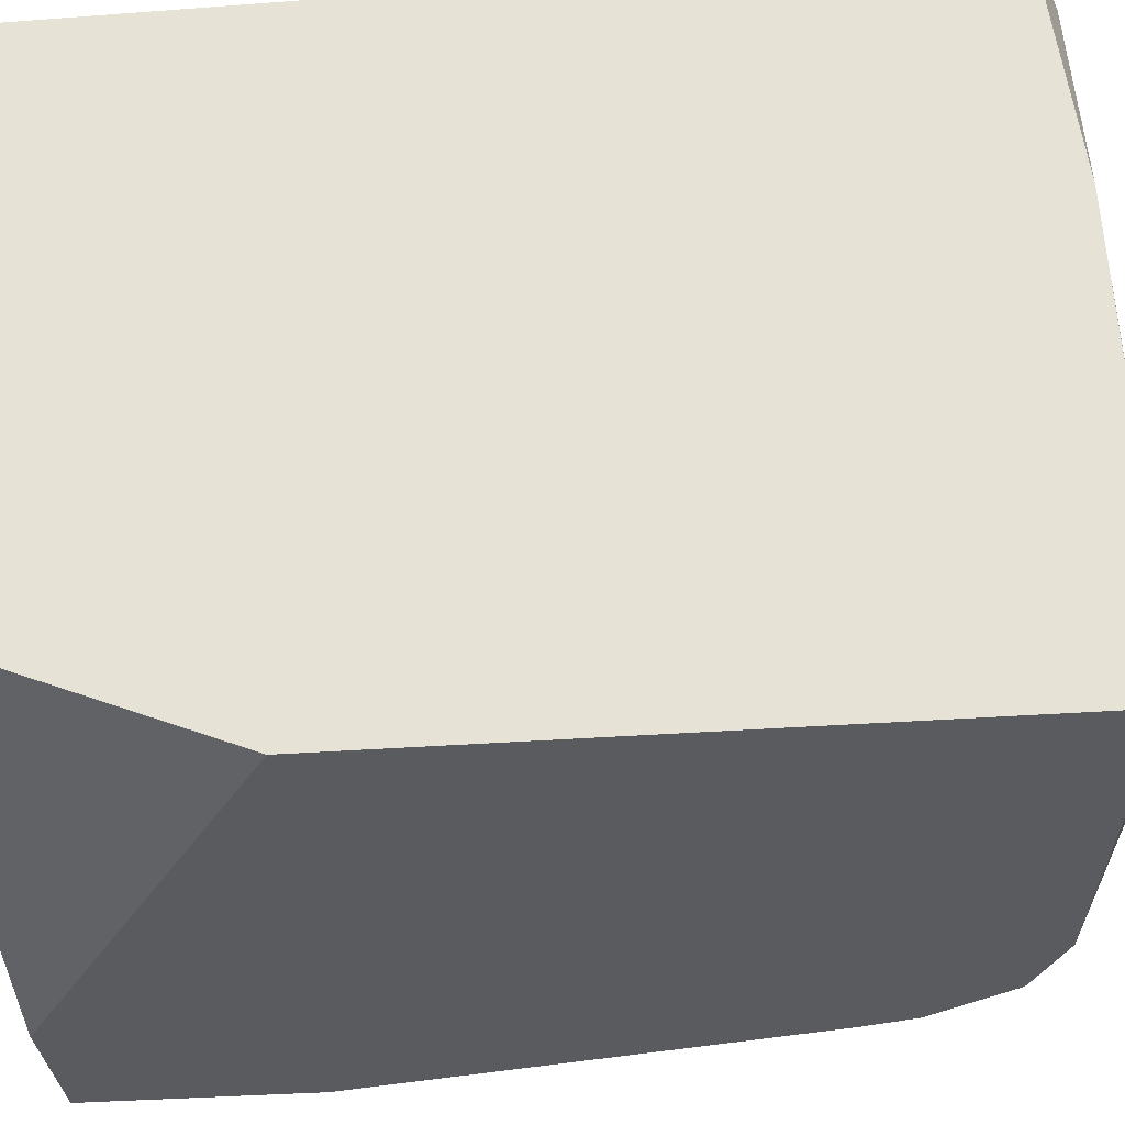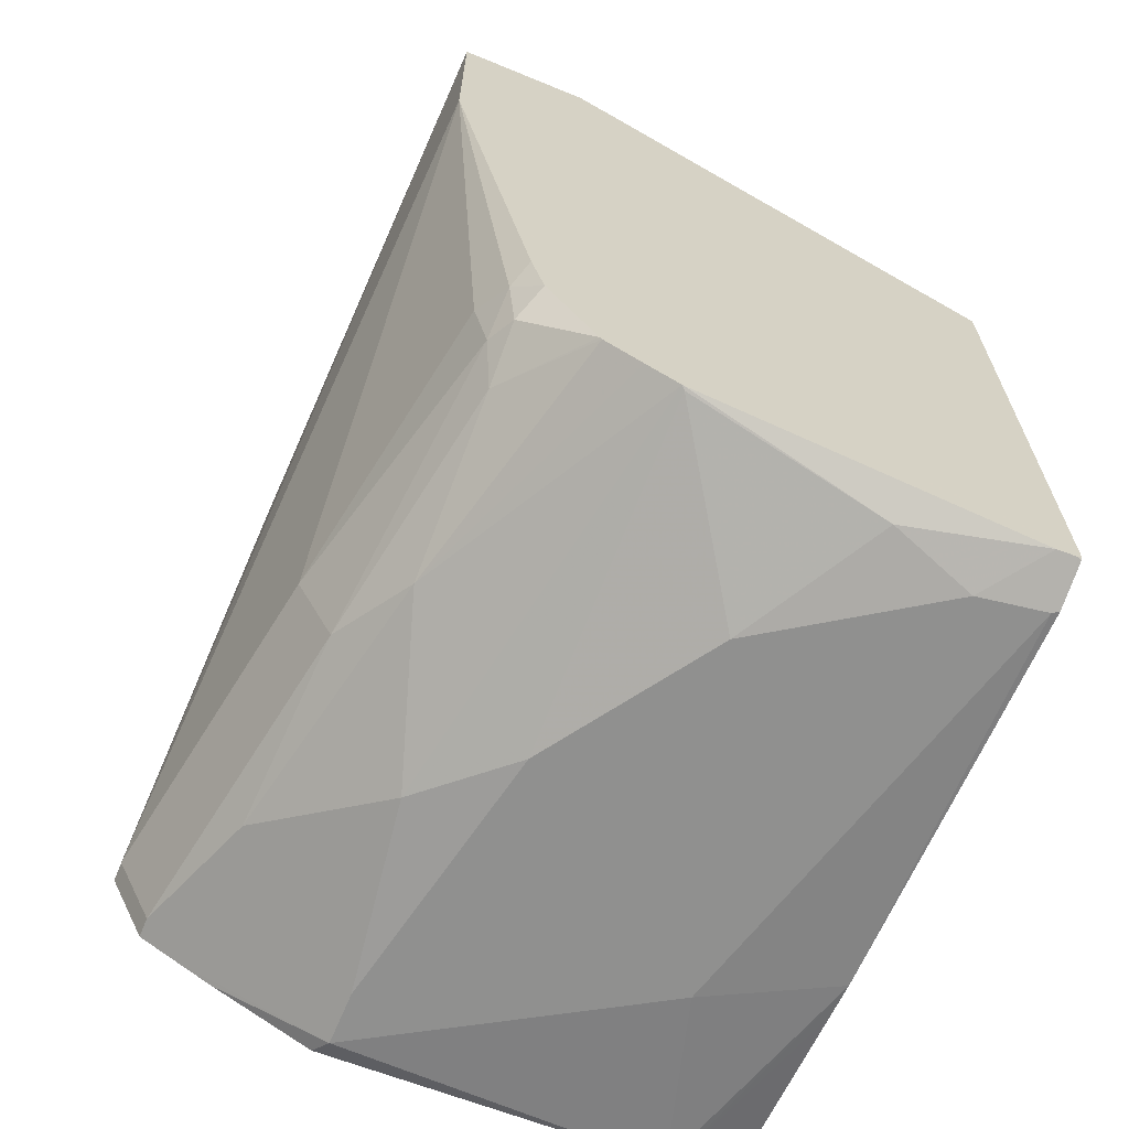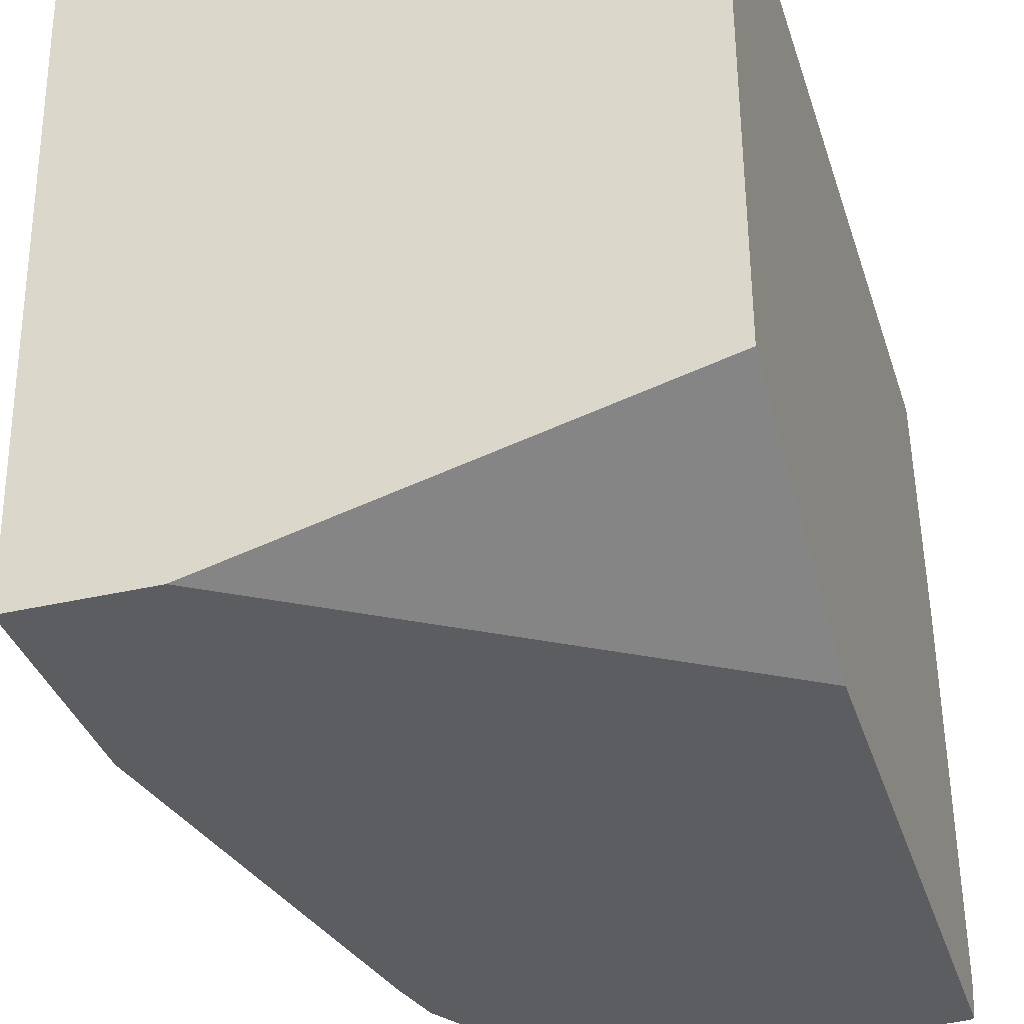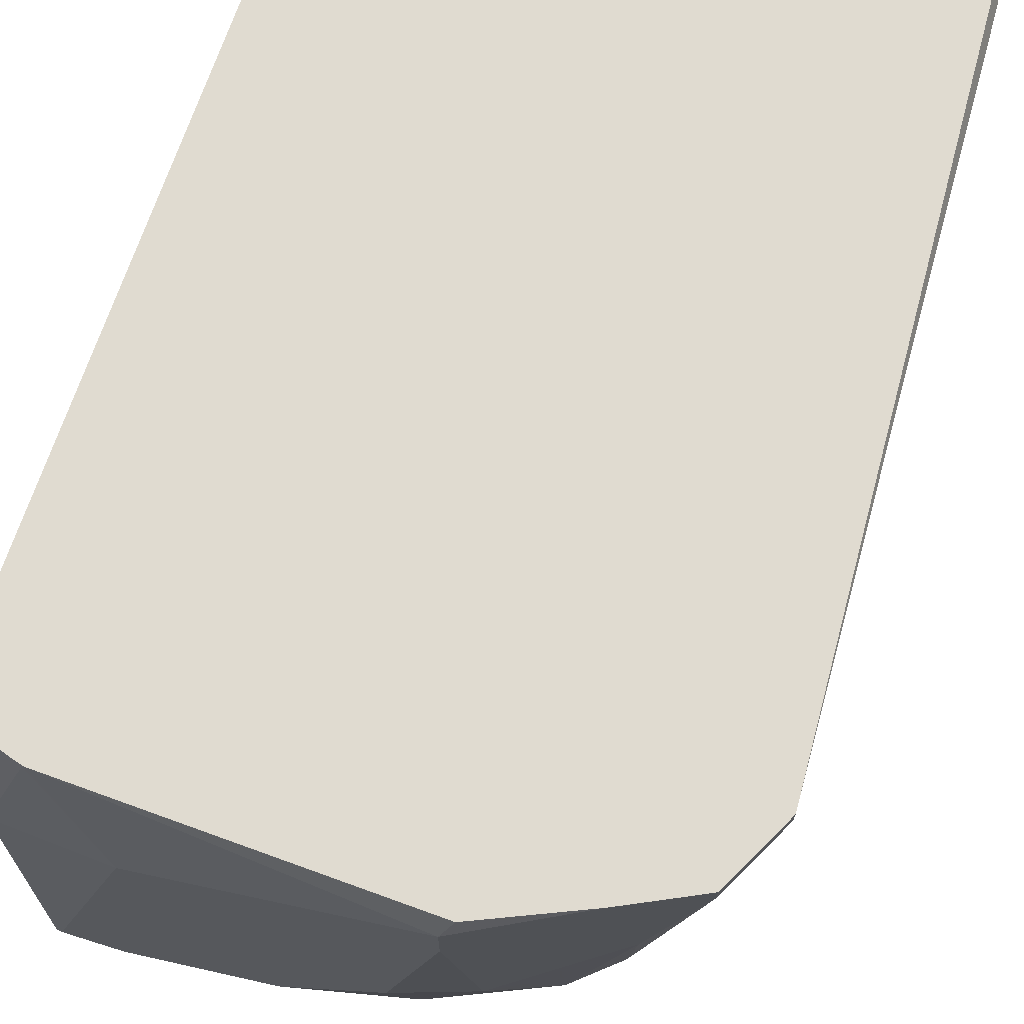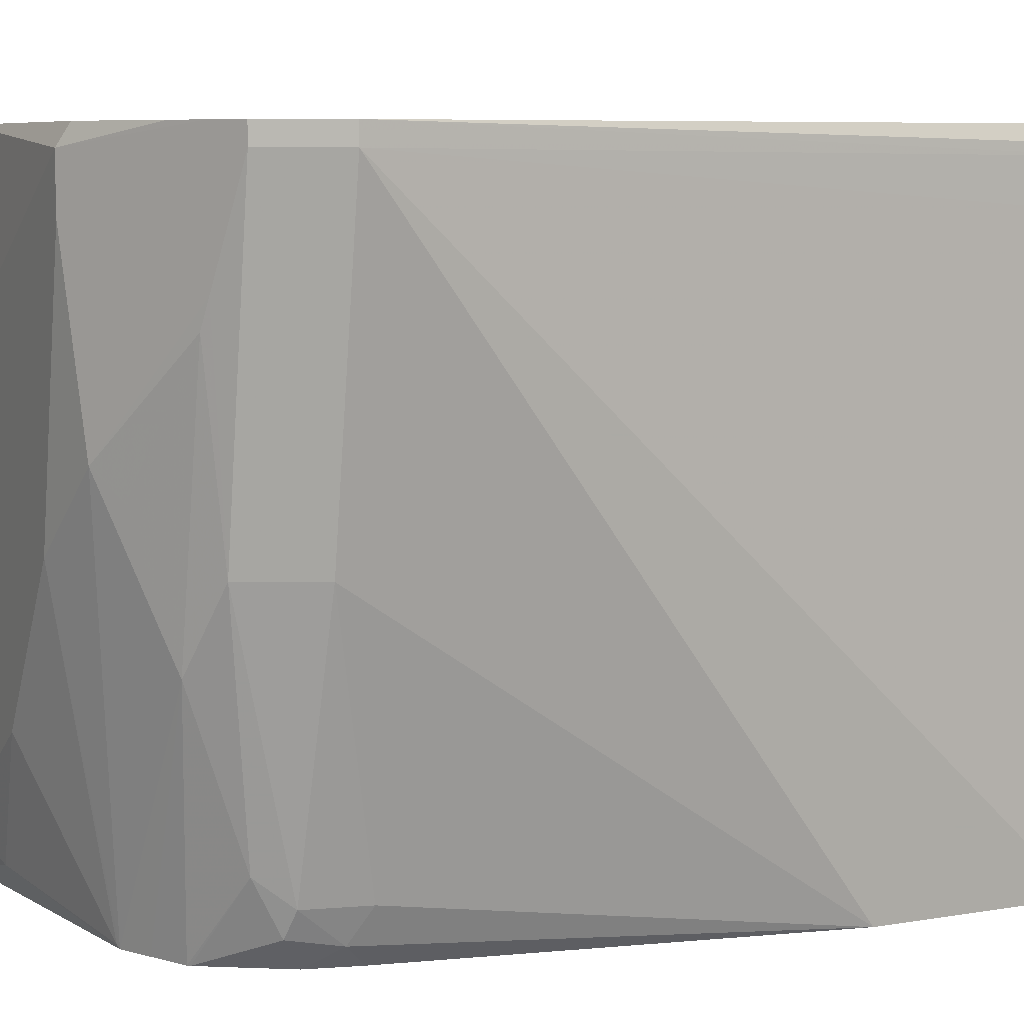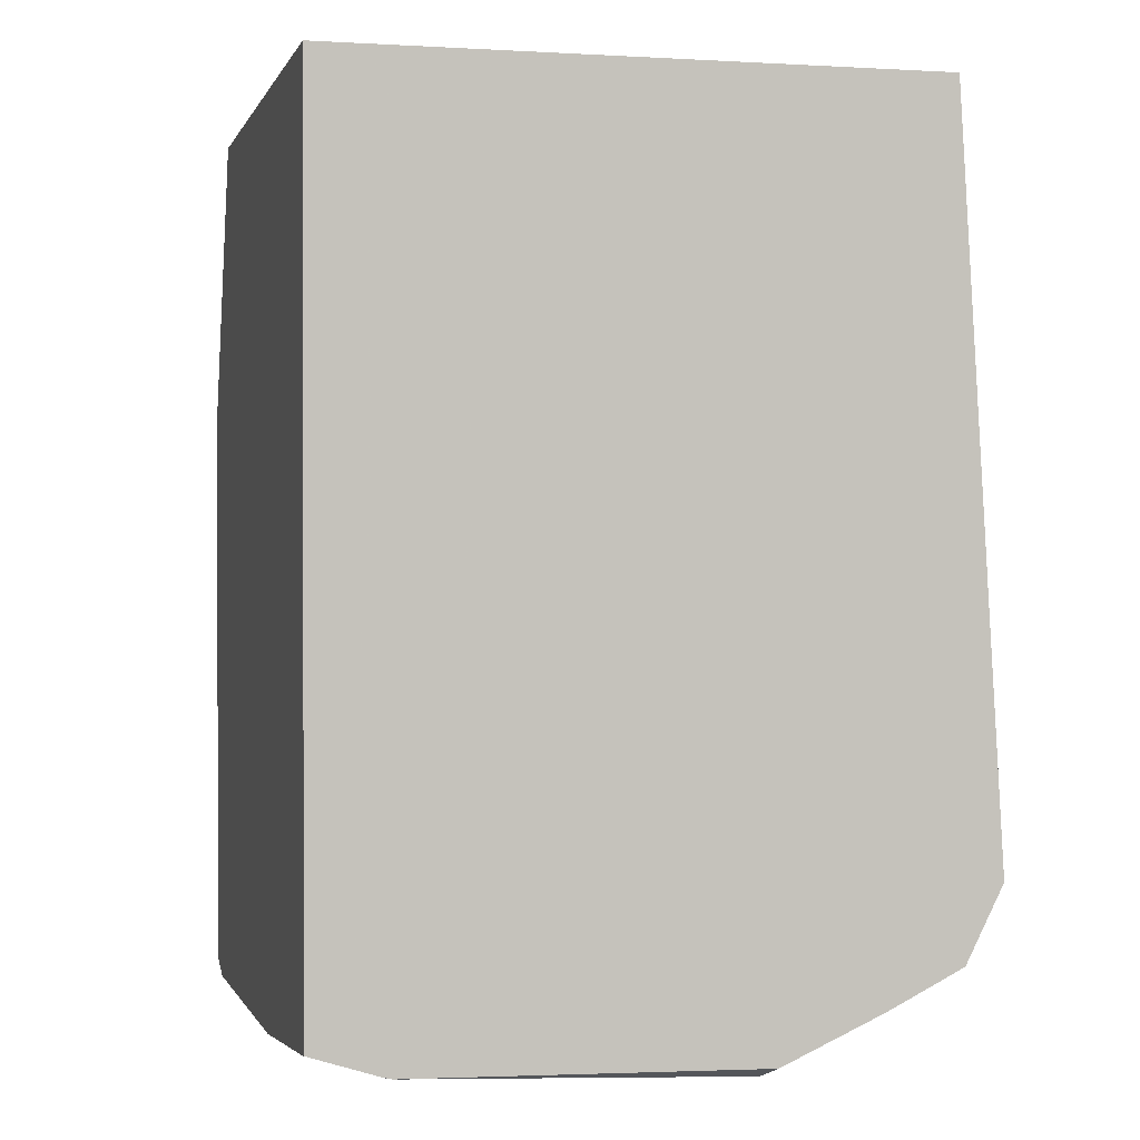
<metadata>
{"format":"obj","ext":"obj","renderer":"f3d","projection":"perspective","resolution":1024,"background":"white","views":[{"elev":-32.9,"azim":-84.0,"up":"+Z"},{"elev":-65.6,"azim":157.6,"up":"+Y"},{"elev":-36.0,"azim":-163.0,"up":"+Z"},{"elev":70.1,"azim":18.6,"up":"+Z"},{"elev":7.4,"azim":64.3,"up":"+Z"},{"elev":0.5,"azim":-13.9,"up":"+Y"}]}
</metadata>
<code>
v 0.2709 -0.3454 0.2748
v 0.1447 -0.3424 0.2748
v 0.2671 -0.3493 0.2671
v 0.3082 -0.3287 0.2748
v 0.1411 -0.3415 0.2748
v 0.1438 -0.3424 0.2739
v 0.1644 -0.3493 0.2054
v 0.2671 -0.3493 0.2465
v 0.3219 -0.3219 0.2748
v 0.117 -0.3346 0.2685
v 0.117 -0.3424 0.1986
v 0.117 -0.3439 0.1849
v 0.117 -0.3338 0.2748
v 0.1194 -0.3493 0.03726
v 0.2465 -0.3493 0.1438
v 0.2774 -0.3441 0.1746
v 0.3219 -0.3219 0.226
v 0.3304 -0.3176 0.2748
v 0.117 -0.3488 0.03588
v 0.117 -0.02146 0.2748
v 0.1438 -0.3493 0.04111
v 0.126 -0.3446 0.01933
v 0.2055 -0.3493 0.0822
v 0.2465 -0.3287 0.02055
v 0.2478 -0.3281 0.01933
v 0.2876 -0.3364 0.1644
v 0.3184 -0.3236 0.2157
v 0.2979 -0.3236 0.113
v 0.315 -0.315 0.1438
v 0.3356 -0.315 0.2671
v 0.3356 -0.315 0.2748
v 0.117 -0.3439 0.02003
v 0.1184 -0.3438 0.01933
v 0.1248 -0.3445 0.01933
v 0.3331 -0.02146 0.2748
v 0.117 -0.02146 0.06164
v 0.1746 -0.3441 0.03083
v 0.2598 -0.3221 0.01933
v 0.2735 -0.3151 0.01933
v 0.2979 -0.303 0.05136
v 0.3219 -0.3013 0.1438
v 0.303 -0.2902 0.04111
v 0.3493 -0.2876 0.2671
v 0.3493 -0.2876 0.2748
v 0.1172 -0.3432 0.01933
v 0.117 -0.3431 0.01933
v 0.3354 -0.02146 0.2685
v 0.2784 -0.02146 0.01933
v 0.117 -0.1233 0.01933
v 0.2743 -0.3142 0.01933
v 0.2979 -0.2928 0.03083
v 0.3287 -0.2876 0.1438
v 0.3013 -0.2739 0.0274
v 0.3082 -0.2671 0.04111
v 0.3287 -0.1027 0.01933
v 0.3287 -0.02146 0.01933
v 0.3351 -0.02146 0.2465
v 0.3355 -0.02146 0.2646
v 0.2924 -0.2852 0.01933
v 0.2973 -0.2658 0.01933
f 22 50 39
f 22 39 38
f 22 38 25
f 22 25 37
f 23 37 24
f 27 28 29
f 26 28 27
f 28 38 39
f 28 39 40
f 22 59 50
f 28 40 29
f 24 37 25
f 22 60 59
f 20 57 56
f 22 56 55
f 22 48 56
f 22 49 48
f 22 46 49
f 22 45 46
f 22 33 45
f 22 34 33
f 21 37 23
f 21 22 37
f 20 48 36
f 20 56 48
f 29 41 30
f 22 55 60
f 29 40 42
f 43 56 57
f 30 41 43
f 53 59 60
f 53 55 54
f 53 60 55
f 52 54 55
f 51 59 53
f 50 59 51
f 44 58 47
f 43 58 44
f 43 57 58
f 43 55 56
f 43 52 55
f 42 54 52
f 42 53 54
f 42 51 53
f 41 52 43
f 41 42 52
f 40 51 42
f 40 50 51
f 39 50 40
f 36 48 49
f 35 44 47
f 32 46 45
f 32 45 33
f 30 44 31
f 30 43 44
f 29 42 41
f 20 58 57
f 25 38 28
f 20 35 47
f 5 13 10
f 5 12 6
f 5 11 12
f 5 10 11
f 3 9 4
f 3 17 9
f 3 8 17
f 3 15 8
f 3 23 15
f 3 21 23
f 3 14 21
f 3 7 14
f 6 12 7
f 2 7 3
f 2 5 6
f 1 5 2
f 1 13 5
f 1 20 13
f 1 35 20
f 1 44 35
f 1 31 44
f 1 18 31
f 1 9 18
f 1 4 9
f 1 2 3
f 20 47 58
f 2 6 7
f 7 12 14
f 1 3 4
f 8 16 17
f 19 34 22
f 19 33 34
f 19 32 33
f 18 30 31
f 17 30 18
f 17 29 30
f 17 27 29
f 16 28 26
f 8 15 16
f 16 27 17
f 16 26 27
f 15 25 16
f 15 24 25
f 16 25 28
f 14 22 21
f 9 17 18
f 10 13 20
f 15 23 24
f 10 20 36
f 10 36 49
f 10 49 46
f 10 32 19
f 10 19 12
f 10 12 11
f 12 19 14
f 14 19 22
f 10 46 32

</code>
